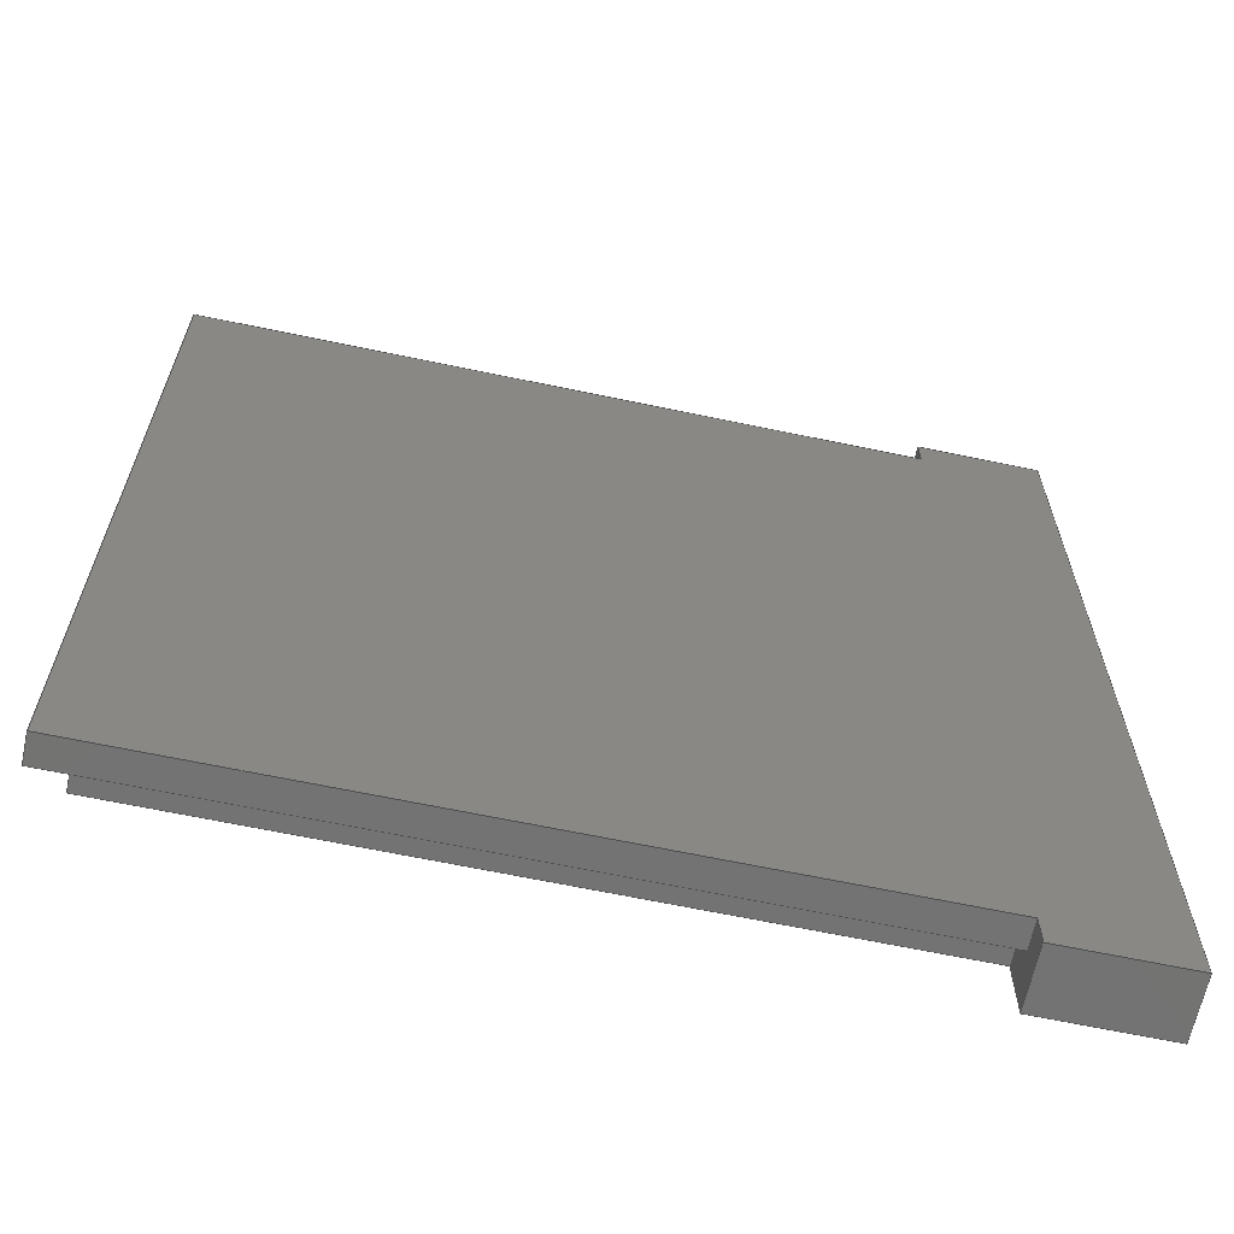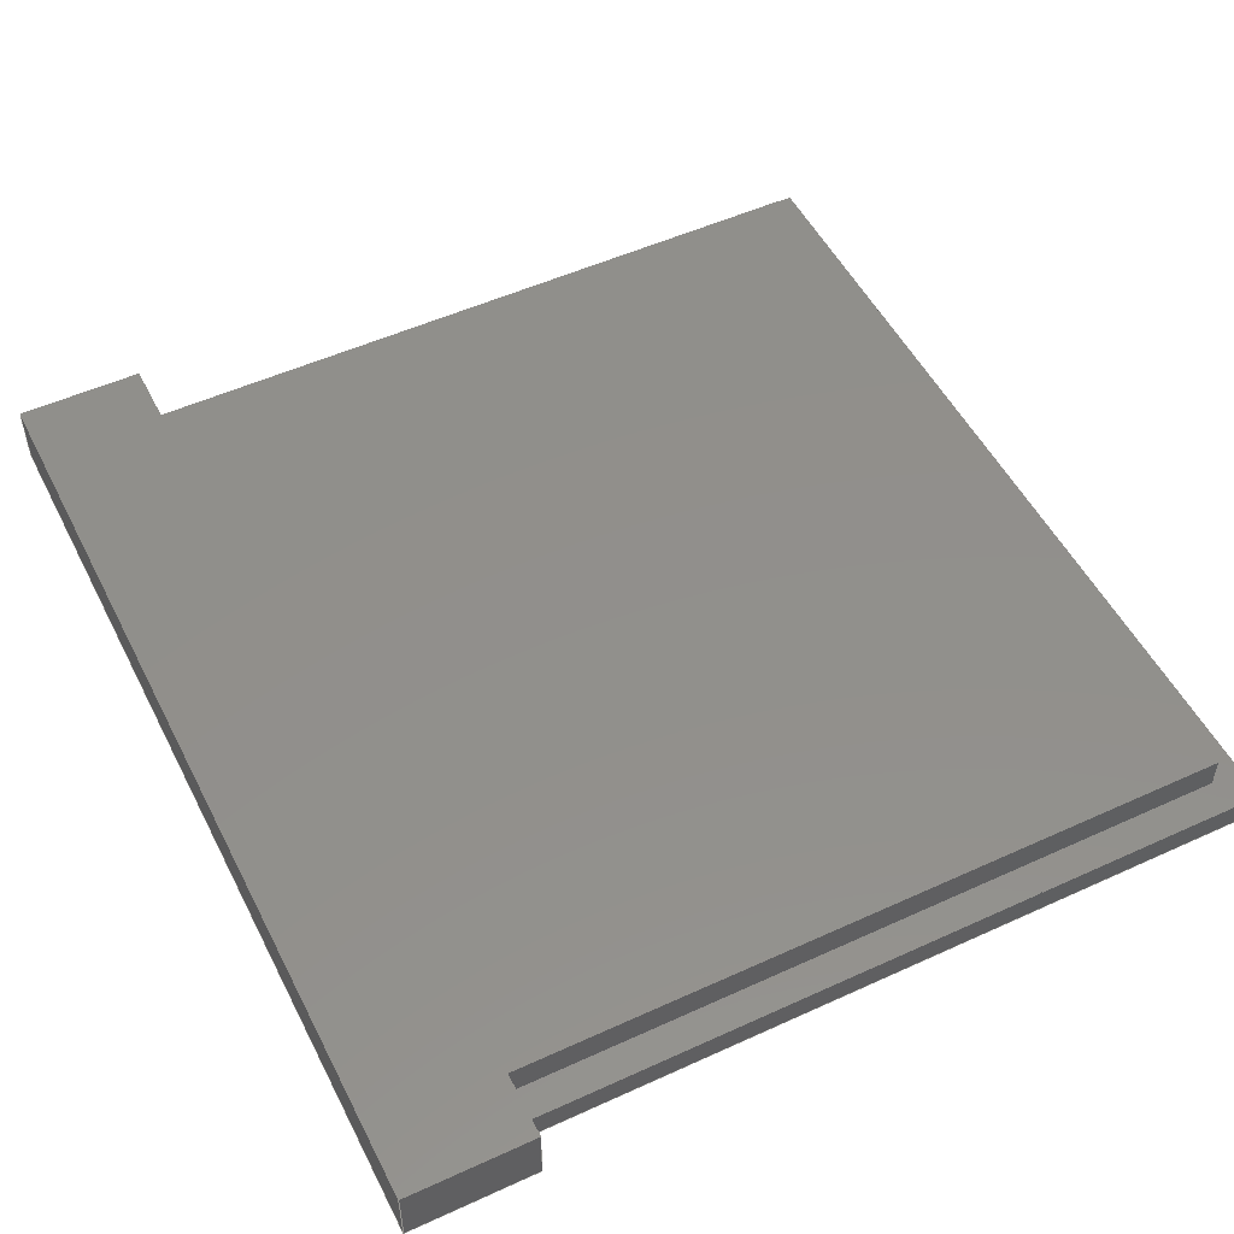
<metadata>
{"format":"step","ext":"step","renderer":"f3d","projection":"perspective","resolution":1024,"background":"white","views":[{"elev":-64.8,"azim":168.0,"up":"+Y"},{"elev":51.6,"azim":-26.4,"up":"+Z"}]}
</metadata>
<code>
ISO-10303-21;
DATA;
#1=MECHANICAL_DESIGN_GEOMETRIC_PRESENTATION_REPRESENTATION('',(#4),#438);
#2=SHAPE_REPRESENTATION_RELATIONSHIP('SRR','None',#445,#3);
#3=ADVANCED_BREP_SHAPE_REPRESENTATION('',(#5),#437);
#4=STYLED_ITEM('',(#455),#5);
#5=MANIFOLD_SOLID_BREP('tapa',#266);
#6=FACE_OUTER_BOUND('',#20,.T.);
#7=FACE_OUTER_BOUND('',#21,.T.);
#8=FACE_OUTER_BOUND('',#22,.T.);
#9=FACE_OUTER_BOUND('',#23,.T.);
#10=FACE_OUTER_BOUND('',#24,.T.);
#11=FACE_OUTER_BOUND('',#25,.T.);
#12=FACE_OUTER_BOUND('',#26,.T.);
#13=FACE_OUTER_BOUND('',#27,.T.);
#14=FACE_OUTER_BOUND('',#28,.T.);
#15=FACE_OUTER_BOUND('',#29,.T.);
#16=FACE_OUTER_BOUND('',#30,.T.);
#17=FACE_OUTER_BOUND('',#31,.T.);
#18=FACE_OUTER_BOUND('',#32,.T.);
#19=FACE_OUTER_BOUND('',#33,.T.);
#20=EDGE_LOOP('',(#166,#167,#168,#169,#170,#171,#172,#173));
#21=EDGE_LOOP('',(#174,#175,#176,#177,#178,#179,#180,#181));
#22=EDGE_LOOP('',(#182,#183,#184,#185,#186,#187));
#23=EDGE_LOOP('',(#188,#189,#190,#191));
#24=EDGE_LOOP('',(#192,#193,#194,#195));
#25=EDGE_LOOP('',(#196,#197,#198,#199));
#26=EDGE_LOOP('',(#200,#201,#202,#203,#204,#205));
#27=EDGE_LOOP('',(#206,#207,#208,#209,#210,#211,#212,#213));
#28=EDGE_LOOP('',(#214,#215,#216,#217));
#29=EDGE_LOOP('',(#218,#219,#220,#221));
#30=EDGE_LOOP('',(#222,#223,#224,#225));
#31=EDGE_LOOP('',(#226,#227,#228,#229));
#32=EDGE_LOOP('',(#230,#231,#232,#233));
#33=EDGE_LOOP('',(#234,#235,#236,#237));
#34=LINE('',#364,#70);
#35=LINE('',#366,#71);
#36=LINE('',#368,#72);
#37=LINE('',#370,#73);
#38=LINE('',#372,#74);
#39=LINE('',#374,#75);
#40=LINE('',#376,#76);
#41=LINE('',#377,#77);
#42=LINE('',#381,#78);
#43=LINE('',#383,#79);
#44=LINE('',#385,#80);
#45=LINE('',#387,#81);
#46=LINE('',#389,#82);
#47=LINE('',#391,#83);
#48=LINE('',#393,#84);
#49=LINE('',#394,#85);
#50=LINE('',#398,#86);
#51=LINE('',#399,#87);
#52=LINE('',#400,#88);
#53=LINE('',#401,#89);
#54=LINE('',#404,#90);
#55=LINE('',#405,#91);
#56=LINE('',#408,#92);
#57=LINE('',#409,#93);
#58=LINE('',#412,#94);
#59=LINE('',#413,#95);
#60=LINE('',#416,#96);
#61=LINE('',#417,#97);
#62=LINE('',#418,#98);
#63=LINE('',#421,#99);
#64=LINE('',#423,#100);
#65=LINE('',#424,#101);
#66=LINE('',#426,#102);
#67=LINE('',#428,#103);
#68=LINE('',#431,#104);
#69=LINE('',#433,#105);
#70=VECTOR('',#298,10);
#71=VECTOR('',#299,10);
#72=VECTOR('',#300,10);
#73=VECTOR('',#301,10);
#74=VECTOR('',#302,10);
#75=VECTOR('',#303,10);
#76=VECTOR('',#304,10);
#77=VECTOR('',#305,10);
#78=VECTOR('',#308,10);
#79=VECTOR('',#309,10);
#80=VECTOR('',#310,10);
#81=VECTOR('',#311,10);
#82=VECTOR('',#312,10);
#83=VECTOR('',#313,10);
#84=VECTOR('',#314,10);
#85=VECTOR('',#315,10);
#86=VECTOR('',#318,10);
#87=VECTOR('',#319,10);
#88=VECTOR('',#320,10);
#89=VECTOR('',#321,10);
#90=VECTOR('',#324,10);
#91=VECTOR('',#325,10);
#92=VECTOR('',#328,10);
#93=VECTOR('',#329,10);
#94=VECTOR('',#332,10);
#95=VECTOR('',#333,10);
#96=VECTOR('',#336,10);
#97=VECTOR('',#337,10);
#98=VECTOR('',#338,10);
#99=VECTOR('',#341,10);
#100=VECTOR('',#342,10);
#101=VECTOR('',#343,10);
#102=VECTOR('',#346,10);
#103=VECTOR('',#349,10);
#104=VECTOR('',#354,10);
#105=VECTOR('',#357,10);
#106=VERTEX_POINT('',#362);
#107=VERTEX_POINT('',#363);
#108=VERTEX_POINT('',#365);
#109=VERTEX_POINT('',#367);
#110=VERTEX_POINT('',#369);
#111=VERTEX_POINT('',#371);
#112=VERTEX_POINT('',#373);
#113=VERTEX_POINT('',#375);
#114=VERTEX_POINT('',#379);
#115=VERTEX_POINT('',#380);
#116=VERTEX_POINT('',#382);
#117=VERTEX_POINT('',#384);
#118=VERTEX_POINT('',#386);
#119=VERTEX_POINT('',#388);
#120=VERTEX_POINT('',#390);
#121=VERTEX_POINT('',#392);
#122=VERTEX_POINT('',#396);
#123=VERTEX_POINT('',#397);
#124=VERTEX_POINT('',#403);
#125=VERTEX_POINT('',#407);
#126=VERTEX_POINT('',#411);
#127=VERTEX_POINT('',#415);
#128=VERTEX_POINT('',#420);
#129=VERTEX_POINT('',#422);
#130=EDGE_CURVE('',#106,#107,#34,.F.);
#131=EDGE_CURVE('',#107,#108,#35,.F.);
#132=EDGE_CURVE('',#108,#109,#36,.F.);
#133=EDGE_CURVE('',#109,#110,#37,.F.);
#134=EDGE_CURVE('',#110,#111,#38,.F.);
#135=EDGE_CURVE('',#111,#112,#39,.F.);
#136=EDGE_CURVE('',#112,#113,#40,.F.);
#137=EDGE_CURVE('',#113,#106,#41,.F.);
#138=EDGE_CURVE('',#114,#115,#42,.T.);
#139=EDGE_CURVE('',#115,#116,#43,.T.);
#140=EDGE_CURVE('',#116,#117,#44,.T.);
#141=EDGE_CURVE('',#117,#118,#45,.T.);
#142=EDGE_CURVE('',#118,#119,#46,.T.);
#143=EDGE_CURVE('',#119,#120,#47,.T.);
#144=EDGE_CURVE('',#121,#120,#48,.F.);
#145=EDGE_CURVE('',#114,#121,#49,.F.);
#146=EDGE_CURVE('',#122,#123,#50,.T.);
#147=EDGE_CURVE('',#110,#123,#51,.F.);
#148=EDGE_CURVE('',#120,#109,#52,.T.);
#149=EDGE_CURVE('',#122,#119,#53,.F.);
#150=EDGE_CURVE('',#123,#124,#54,.T.);
#151=EDGE_CURVE('',#111,#124,#55,.T.);
#152=EDGE_CURVE('',#124,#125,#56,.T.);
#153=EDGE_CURVE('',#112,#125,#57,.T.);
#154=EDGE_CURVE('',#125,#126,#58,.T.);
#155=EDGE_CURVE('',#113,#126,#59,.T.);
#156=EDGE_CURVE('',#126,#127,#60,.T.);
#157=EDGE_CURVE('',#116,#127,#61,.F.);
#158=EDGE_CURVE('',#106,#115,#62,.T.);
#159=EDGE_CURVE('',#128,#122,#63,.T.);
#160=EDGE_CURVE('',#129,#128,#64,.T.);
#161=EDGE_CURVE('',#127,#129,#65,.T.);
#162=EDGE_CURVE('',#121,#108,#66,.T.);
#163=EDGE_CURVE('',#114,#107,#67,.T.);
#164=EDGE_CURVE('',#117,#129,#68,.T.);
#165=EDGE_CURVE('',#118,#128,#69,.T.);
#166=ORIENTED_EDGE('',*,*,#130,.T.);
#167=ORIENTED_EDGE('',*,*,#131,.T.);
#168=ORIENTED_EDGE('',*,*,#132,.T.);
#169=ORIENTED_EDGE('',*,*,#133,.T.);
#170=ORIENTED_EDGE('',*,*,#134,.T.);
#171=ORIENTED_EDGE('',*,*,#135,.T.);
#172=ORIENTED_EDGE('',*,*,#136,.T.);
#173=ORIENTED_EDGE('',*,*,#137,.T.);
#174=ORIENTED_EDGE('',*,*,#138,.T.);
#175=ORIENTED_EDGE('',*,*,#139,.T.);
#176=ORIENTED_EDGE('',*,*,#140,.T.);
#177=ORIENTED_EDGE('',*,*,#141,.T.);
#178=ORIENTED_EDGE('',*,*,#142,.T.);
#179=ORIENTED_EDGE('',*,*,#143,.T.);
#180=ORIENTED_EDGE('',*,*,#144,.F.);
#181=ORIENTED_EDGE('',*,*,#145,.F.);
#182=ORIENTED_EDGE('',*,*,#146,.T.);
#183=ORIENTED_EDGE('',*,*,#147,.F.);
#184=ORIENTED_EDGE('',*,*,#133,.F.);
#185=ORIENTED_EDGE('',*,*,#148,.F.);
#186=ORIENTED_EDGE('',*,*,#143,.F.);
#187=ORIENTED_EDGE('',*,*,#149,.F.);
#188=ORIENTED_EDGE('',*,*,#150,.T.);
#189=ORIENTED_EDGE('',*,*,#151,.F.);
#190=ORIENTED_EDGE('',*,*,#134,.F.);
#191=ORIENTED_EDGE('',*,*,#147,.T.);
#192=ORIENTED_EDGE('',*,*,#152,.T.);
#193=ORIENTED_EDGE('',*,*,#153,.F.);
#194=ORIENTED_EDGE('',*,*,#135,.F.);
#195=ORIENTED_EDGE('',*,*,#151,.T.);
#196=ORIENTED_EDGE('',*,*,#154,.T.);
#197=ORIENTED_EDGE('',*,*,#155,.F.);
#198=ORIENTED_EDGE('',*,*,#136,.F.);
#199=ORIENTED_EDGE('',*,*,#153,.T.);
#200=ORIENTED_EDGE('',*,*,#156,.T.);
#201=ORIENTED_EDGE('',*,*,#157,.F.);
#202=ORIENTED_EDGE('',*,*,#139,.F.);
#203=ORIENTED_EDGE('',*,*,#158,.F.);
#204=ORIENTED_EDGE('',*,*,#137,.F.);
#205=ORIENTED_EDGE('',*,*,#155,.T.);
#206=ORIENTED_EDGE('',*,*,#150,.F.);
#207=ORIENTED_EDGE('',*,*,#146,.F.);
#208=ORIENTED_EDGE('',*,*,#159,.F.);
#209=ORIENTED_EDGE('',*,*,#160,.F.);
#210=ORIENTED_EDGE('',*,*,#161,.F.);
#211=ORIENTED_EDGE('',*,*,#156,.F.);
#212=ORIENTED_EDGE('',*,*,#154,.F.);
#213=ORIENTED_EDGE('',*,*,#152,.F.);
#214=ORIENTED_EDGE('',*,*,#132,.F.);
#215=ORIENTED_EDGE('',*,*,#162,.F.);
#216=ORIENTED_EDGE('',*,*,#144,.T.);
#217=ORIENTED_EDGE('',*,*,#148,.T.);
#218=ORIENTED_EDGE('',*,*,#131,.F.);
#219=ORIENTED_EDGE('',*,*,#163,.F.);
#220=ORIENTED_EDGE('',*,*,#145,.T.);
#221=ORIENTED_EDGE('',*,*,#162,.T.);
#222=ORIENTED_EDGE('',*,*,#130,.F.);
#223=ORIENTED_EDGE('',*,*,#158,.T.);
#224=ORIENTED_EDGE('',*,*,#138,.F.);
#225=ORIENTED_EDGE('',*,*,#163,.T.);
#226=ORIENTED_EDGE('',*,*,#157,.T.);
#227=ORIENTED_EDGE('',*,*,#161,.T.);
#228=ORIENTED_EDGE('',*,*,#164,.F.);
#229=ORIENTED_EDGE('',*,*,#140,.F.);
#230=ORIENTED_EDGE('',*,*,#165,.F.);
#231=ORIENTED_EDGE('',*,*,#141,.F.);
#232=ORIENTED_EDGE('',*,*,#164,.T.);
#233=ORIENTED_EDGE('',*,*,#160,.T.);
#234=ORIENTED_EDGE('',*,*,#149,.T.);
#235=ORIENTED_EDGE('',*,*,#142,.F.);
#236=ORIENTED_EDGE('',*,*,#165,.T.);
#237=ORIENTED_EDGE('',*,*,#159,.T.);
#238=PLANE('',#280);
#239=PLANE('',#281);
#240=PLANE('',#282);
#241=PLANE('',#283);
#242=PLANE('',#284);
#243=PLANE('',#285);
#244=PLANE('',#286);
#245=PLANE('',#287);
#246=PLANE('',#288);
#247=PLANE('',#289);
#248=PLANE('',#290);
#249=PLANE('',#291);
#250=PLANE('',#292);
#251=PLANE('',#293);
#252=ADVANCED_FACE('',(#6),#238,.F.);
#253=ADVANCED_FACE('',(#7),#239,.F.);
#254=ADVANCED_FACE('',(#8),#240,.T.);
#255=ADVANCED_FACE('',(#9),#241,.T.);
#256=ADVANCED_FACE('',(#10),#242,.T.);
#257=ADVANCED_FACE('',(#11),#243,.T.);
#258=ADVANCED_FACE('',(#12),#244,.T.);
#259=ADVANCED_FACE('',(#13),#245,.T.);
#260=ADVANCED_FACE('',(#14),#246,.T.);
#261=ADVANCED_FACE('',(#15),#247,.T.);
#262=ADVANCED_FACE('',(#16),#248,.T.);
#263=ADVANCED_FACE('',(#17),#249,.T.);
#264=ADVANCED_FACE('',(#18),#250,.T.);
#265=ADVANCED_FACE('',(#19),#251,.T.);
#266=CLOSED_SHELL('',(#252,#253,#254,#255,#256,#257,#258,#259,#260,#261,
#262,#263,#264,#265));
#267=DERIVED_UNIT_ELEMENT(#269,1);
#268=DERIVED_UNIT_ELEMENT(#440,-3);
#269=(
MASS_UNIT()
NAMED_UNIT(*)
SI_UNIT(.KILO.,.GRAM.)
);
#270=DERIVED_UNIT((#267,#268));
#271=MEASURE_REPRESENTATION_ITEM('density measure',
POSITIVE_RATIO_MEASURE(952),#270);
#272=PROPERTY_DEFINITION_REPRESENTATION(#277,#274);
#273=PROPERTY_DEFINITION_REPRESENTATION(#278,#275);
#274=REPRESENTATION('material name',(#276),#437);
#275=REPRESENTATION('density',(#271),#437);
#276=DESCRIPTIVE_REPRESENTATION_ITEM('Plastic, Opaque White',
'Plastic, Opaque White');
#277=PROPERTY_DEFINITION('material property','material name',#447);
#278=PROPERTY_DEFINITION('material property','density of part',#447);
#279=AXIS2_PLACEMENT_3D('',#360,#294,#295);
#280=AXIS2_PLACEMENT_3D('',#361,#296,#297);
#281=AXIS2_PLACEMENT_3D('',#378,#306,#307);
#282=AXIS2_PLACEMENT_3D('',#395,#316,#317);
#283=AXIS2_PLACEMENT_3D('',#402,#322,#323);
#284=AXIS2_PLACEMENT_3D('',#406,#326,#327);
#285=AXIS2_PLACEMENT_3D('',#410,#330,#331);
#286=AXIS2_PLACEMENT_3D('',#414,#334,#335);
#287=AXIS2_PLACEMENT_3D('',#419,#339,#340);
#288=AXIS2_PLACEMENT_3D('',#425,#344,#345);
#289=AXIS2_PLACEMENT_3D('',#427,#347,#348);
#290=AXIS2_PLACEMENT_3D('',#429,#350,#351);
#291=AXIS2_PLACEMENT_3D('',#430,#352,#353);
#292=AXIS2_PLACEMENT_3D('',#432,#355,#356);
#293=AXIS2_PLACEMENT_3D('',#434,#358,#359);
#294=DIRECTION('axis',(0,0,1));
#295=DIRECTION('refdir',(1,0,0));
#296=DIRECTION('center_axis',(0,0,-1));
#297=DIRECTION('ref_axis',(-1,0,0));
#298=DIRECTION('',(-1,0,0));
#299=DIRECTION('',(0,-1,0));
#300=DIRECTION('',(1,0,0));
#301=DIRECTION('',(0,1,0));
#302=DIRECTION('',(-1,0,0));
#303=DIRECTION('',(0,1,0));
#304=DIRECTION('',(1,0,0));
#305=DIRECTION('',(0,1,0));
#306=DIRECTION('center_axis',(0,0,1));
#307=DIRECTION('ref_axis',(-1,0,0));
#308=DIRECTION('',(-1,0,0));
#309=DIRECTION('',(0,-1,0));
#310=DIRECTION('',(-1,0,-8.679e-17));
#311=DIRECTION('',(0,1,0));
#312=DIRECTION('',(1,0,0));
#313=DIRECTION('',(0,-1,0));
#314=DIRECTION('',(1,0,0));
#315=DIRECTION('',(0,-1,0));
#316=DIRECTION('center_axis',(1,0,0));
#317=DIRECTION('ref_axis',(0,1,0));
#318=DIRECTION('',(0,-1,0));
#319=DIRECTION('',(0,0,-1));
#320=DIRECTION('',(0,0,1));
#321=DIRECTION('',(0,0,1));
#322=DIRECTION('center_axis',(0,1,0));
#323=DIRECTION('ref_axis',(-1,0,0));
#324=DIRECTION('',(1,0,0));
#325=DIRECTION('',(0,0,1));
#326=DIRECTION('center_axis',(1,0,0));
#327=DIRECTION('ref_axis',(0,1,0));
#328=DIRECTION('',(0,-1,0));
#329=DIRECTION('',(0,0,1));
#330=DIRECTION('center_axis',(0,-1,0));
#331=DIRECTION('ref_axis',(1,0,0));
#332=DIRECTION('',(-1,0,0));
#333=DIRECTION('',(0,0,1));
#334=DIRECTION('center_axis',(1,0,0));
#335=DIRECTION('ref_axis',(0,1,0));
#336=DIRECTION('',(0,-1,0));
#337=DIRECTION('',(0,0,-1));
#338=DIRECTION('',(0,0,-1));
#339=DIRECTION('center_axis',(0,0,1));
#340=DIRECTION('ref_axis',(1,0,0));
#341=DIRECTION('',(1,0,0));
#342=DIRECTION('',(0,1,0));
#343=DIRECTION('',(-1,0,0));
#344=DIRECTION('center_axis',(0,1,0));
#345=DIRECTION('ref_axis',(-1,0,0));
#346=DIRECTION('',(0,0,1));
#347=DIRECTION('center_axis',(1,0,0));
#348=DIRECTION('ref_axis',(0,1,0));
#349=DIRECTION('',(0,0,1));
#350=DIRECTION('center_axis',(0,-1,0));
#351=DIRECTION('ref_axis',(1,0,0));
#352=DIRECTION('center_axis',(0,-1,0));
#353=DIRECTION('ref_axis',(1,0,8.679e-17));
#354=DIRECTION('',(0,0,1));
#355=DIRECTION('center_axis',(-1,0,0));
#356=DIRECTION('ref_axis',(0,-1,0));
#357=DIRECTION('',(0,0,1));
#358=DIRECTION('center_axis',(0,1,0));
#359=DIRECTION('ref_axis',(-1,0,0));
#360=CARTESIAN_POINT('',(0,0,0));
#361=CARTESIAN_POINT('Origin',(-115.5,-21,5.5));
#362=CARTESIAN_POINT('',(-175.5,-107.5,5.5));
#363=CARTESIAN_POINT('',(-31.5,-107.5,5.5));
#364=CARTESIAN_POINT('',(-145,-107.5,5.5));
#365=CARTESIAN_POINT('',(-31.5,65.5,5.5));
#366=CARTESIAN_POINT('',(-31.5,-64.51,5.5));
#367=CARTESIAN_POINT('',(-175.5,65.5,5.5));
#368=CARTESIAN_POINT('',(-73.25,65.5,5.5));
#369=CARTESIAN_POINT('',(-175.5,59.5,5.5));
#370=CARTESIAN_POINT('',(-175.5,19.5,5.5));
#371=CARTESIAN_POINT('',(-37.5,59.5,5.5));
#372=CARTESIAN_POINT('',(-76.25,59.5,5.5));
#373=CARTESIAN_POINT('',(-37.5,-101.5,5.5));
#374=CARTESIAN_POINT('',(-37.5,-61.5,5.5));
#375=CARTESIAN_POINT('',(-175.5,-101.5,5.5));
#376=CARTESIAN_POINT('',(-145.2,-101.5,5.5));
#377=CARTESIAN_POINT('',(-175.5,-67.53,5.5));
#378=CARTESIAN_POINT('Origin',(-115.5,-21,0));
#379=CARTESIAN_POINT('',(-31.5,-107.5,0));
#380=CARTESIAN_POINT('',(-175.5,-107.5,0));
#381=CARTESIAN_POINT('',(-145,-107.5,0));
#382=CARTESIAN_POINT('',(-175.5,-114,-4.71e-17));
#383=CARTESIAN_POINT('',(-175.5,-67.53,0));
#384=CARTESIAN_POINT('',(-200,-114,-2.22e-15));
#385=CARTESIAN_POINT('',(-174.4,-114,0));
#386=CARTESIAN_POINT('',(-200,72.05,-2.22e-15));
#387=CARTESIAN_POINT('',(-200,-114,-2.22e-15));
#388=CARTESIAN_POINT('',(-175.5,72.05,-2.22e-15));
#389=CARTESIAN_POINT('',(-200,72.05,-2.22e-15));
#390=CARTESIAN_POINT('',(-175.5,65.5,0));
#391=CARTESIAN_POINT('',(-175.5,19.5,0));
#392=CARTESIAN_POINT('',(-31.5,65.5,0));
#393=CARTESIAN_POINT('',(-73.25,65.5,0));
#394=CARTESIAN_POINT('',(-31.5,-64.51,0));
#395=CARTESIAN_POINT('Origin',(-175.5,60,6));
#396=CARTESIAN_POINT('',(-175.5,72.05,12));
#397=CARTESIAN_POINT('',(-175.5,59.5,12));
#398=CARTESIAN_POINT('',(-175.5,19.5,12));
#399=CARTESIAN_POINT('',(-175.5,59.5,6));
#400=CARTESIAN_POINT('',(-175.5,65.5,3));
#401=CARTESIAN_POINT('',(-175.5,72.05,3));
#402=CARTESIAN_POINT('Origin',(-37,59.5,6));
#403=CARTESIAN_POINT('',(-37.5,59.5,12));
#404=CARTESIAN_POINT('',(-77.75,59.5,12));
#405=CARTESIAN_POINT('',(-37.5,59.5,6));
#406=CARTESIAN_POINT('Origin',(-37.5,-102,6));
#407=CARTESIAN_POINT('',(-37.5,-101.5,12));
#408=CARTESIAN_POINT('',(-37.5,-61.5,12));
#409=CARTESIAN_POINT('',(-37.5,-101.5,6));
#410=CARTESIAN_POINT('Origin',(-175,-101.5,6));
#411=CARTESIAN_POINT('',(-175.5,-101.5,12));
#412=CARTESIAN_POINT('',(-146.8,-101.5,12));
#413=CARTESIAN_POINT('',(-175.5,-101.5,6));
#414=CARTESIAN_POINT('Origin',(-175.5,-114,6));
#415=CARTESIAN_POINT('',(-175.5,-114,12));
#416=CARTESIAN_POINT('',(-175.5,-67.53,12));
#417=CARTESIAN_POINT('',(-175.5,-114,3));
#418=CARTESIAN_POINT('',(-175.5,-107.5,3));
#419=CARTESIAN_POINT('Origin',(-118.5,-21,12));
#420=CARTESIAN_POINT('',(-200,72.05,12));
#421=CARTESIAN_POINT('',(-146.8,72.05,12));
#422=CARTESIAN_POINT('',(-200,-114,12));
#423=CARTESIAN_POINT('',(-200,25.52,12));
#424=CARTESIAN_POINT('',(-159.2,-114,12));
#425=CARTESIAN_POINT('Origin',(-31,65.5,0));
#426=CARTESIAN_POINT('',(-31.5,65.5,0));
#427=CARTESIAN_POINT('Origin',(-31.5,-108,0));
#428=CARTESIAN_POINT('',(-31.5,-107.5,0));
#429=CARTESIAN_POINT('Origin',(-174.4,-107.5,0));
#430=CARTESIAN_POINT('Origin',(-200,-114,-2.22e-15));
#431=CARTESIAN_POINT('',(-200,-114,-2.22e-15));
#432=CARTESIAN_POINT('Origin',(-200,72.05,-2.22e-15));
#433=CARTESIAN_POINT('',(-200,72.05,-2.22e-15));
#434=CARTESIAN_POINT('Origin',(-174.4,72.05,-2.22e-15));
#435=UNCERTAINTY_MEASURE_WITH_UNIT(LENGTH_MEASURE(0.01),#439,
'DISTANCE_ACCURACY_VALUE',
'Maximum model space distance between geometric entities at asserted c
onnectivities');
#436=UNCERTAINTY_MEASURE_WITH_UNIT(LENGTH_MEASURE(0.01),#439,
'DISTANCE_ACCURACY_VALUE',
'Maximum model space distance between geometric entities at asserted c
onnectivities');
#437=(
GEOMETRIC_REPRESENTATION_CONTEXT(3)
GLOBAL_UNCERTAINTY_ASSIGNED_CONTEXT((#435))
GLOBAL_UNIT_ASSIGNED_CONTEXT((#439,#441,#442))
REPRESENTATION_CONTEXT('','3D')
);
#438=(
GEOMETRIC_REPRESENTATION_CONTEXT(3)
GLOBAL_UNCERTAINTY_ASSIGNED_CONTEXT((#436))
GLOBAL_UNIT_ASSIGNED_CONTEXT((#439,#441,#442))
REPRESENTATION_CONTEXT('','3D')
);
#439=(
LENGTH_UNIT()
NAMED_UNIT(*)
SI_UNIT(.MILLI.,.METRE.)
);
#440=(
LENGTH_UNIT()
NAMED_UNIT(*)
SI_UNIT($,.METRE.)
);
#441=(
NAMED_UNIT(*)
PLANE_ANGLE_UNIT()
SI_UNIT($,.RADIAN.)
);
#442=(
NAMED_UNIT(*)
SI_UNIT($,.STERADIAN.)
SOLID_ANGLE_UNIT()
);
#443=SHAPE_DEFINITION_REPRESENTATION(#444,#445);
#444=PRODUCT_DEFINITION_SHAPE('',$,#447);
#445=SHAPE_REPRESENTATION('',(#279),#437);
#446=PRODUCT_DEFINITION_CONTEXT('part definition',#451,'design');
#447=PRODUCT_DEFINITION('tapa','tapa v6',#448,#446);
#448=PRODUCT_DEFINITION_FORMATION('',$,#453);
#449=PRODUCT_RELATED_PRODUCT_CATEGORY('tapa v6','tapa v6',(#453));
#450=APPLICATION_PROTOCOL_DEFINITION('international standard',
'automotive_design',2009,#451);
#451=APPLICATION_CONTEXT(
'Core Data for Automotive Mechanical Design Process');
#452=PRODUCT_CONTEXT('part definition',#451,'mechanical');
#453=PRODUCT('tapa','tapa v6',$,(#452));
#454=PRESENTATION_STYLE_ASSIGNMENT((#456));
#455=PRESENTATION_STYLE_ASSIGNMENT((#457));
#456=SURFACE_STYLE_USAGE(.BOTH.,#458);
#457=SURFACE_STYLE_USAGE(.BOTH.,#459);
#458=SURFACE_SIDE_STYLE('',(#460));
#459=SURFACE_SIDE_STYLE('',(#461));
#460=SURFACE_STYLE_FILL_AREA(#462);
#461=SURFACE_STYLE_FILL_AREA(#463);
#462=FILL_AREA_STYLE('Plastic - Glossy (White)',(#464));
#463=FILL_AREA_STYLE('Pine',(#465));
#464=FILL_AREA_STYLE_COLOUR('Plastic - Glossy (White)',#466);
#465=FILL_AREA_STYLE_COLOUR('Pine',#467);
#466=COLOUR_RGB('Plastic - Glossy (White)',0.9647,0.9647,
0.9529);
#467=COLOUR_RGB('Pine',0,0,0);
ENDSEC;
END-ISO-10303-21;

</code>
